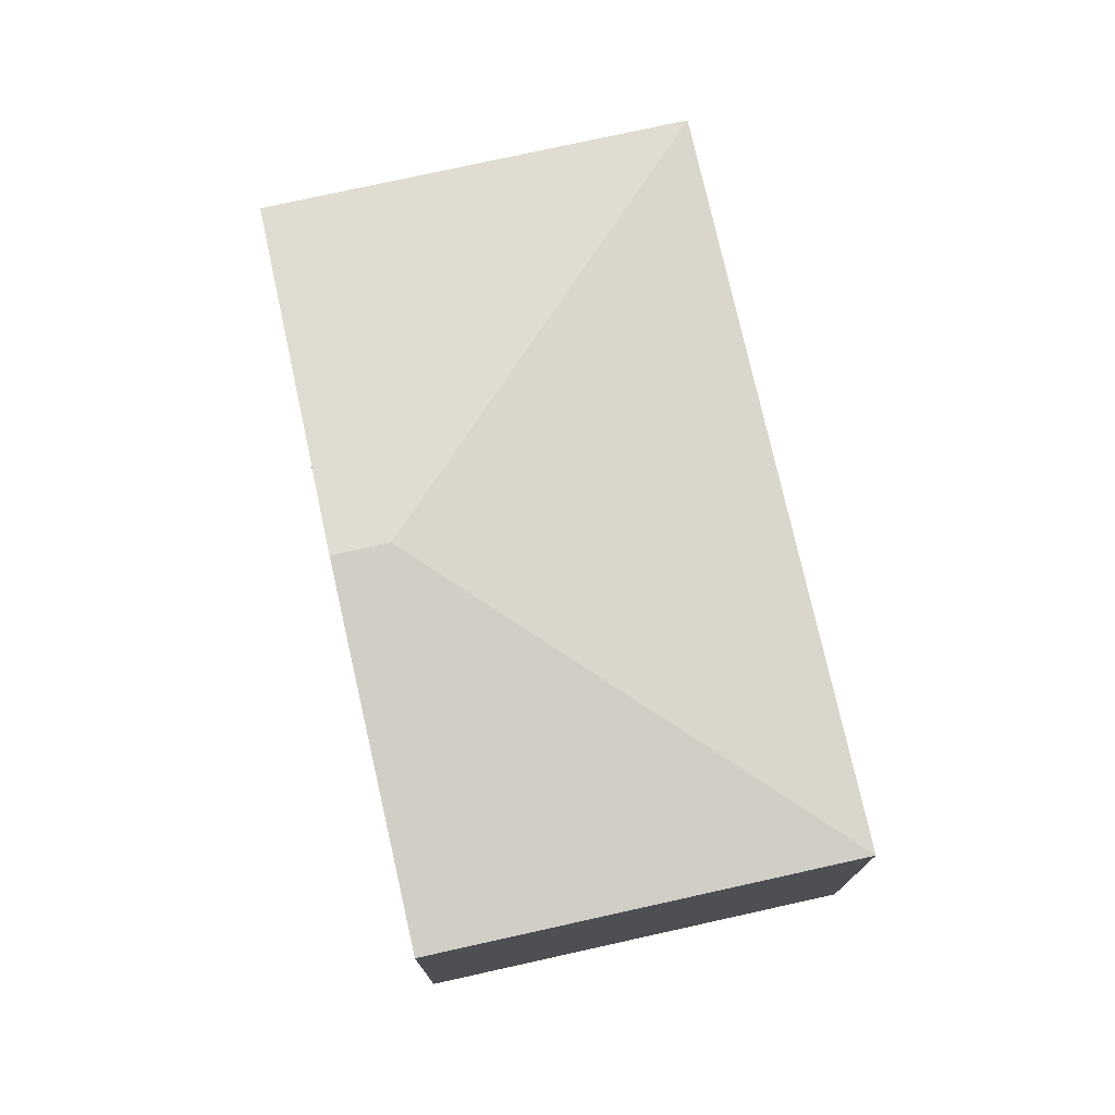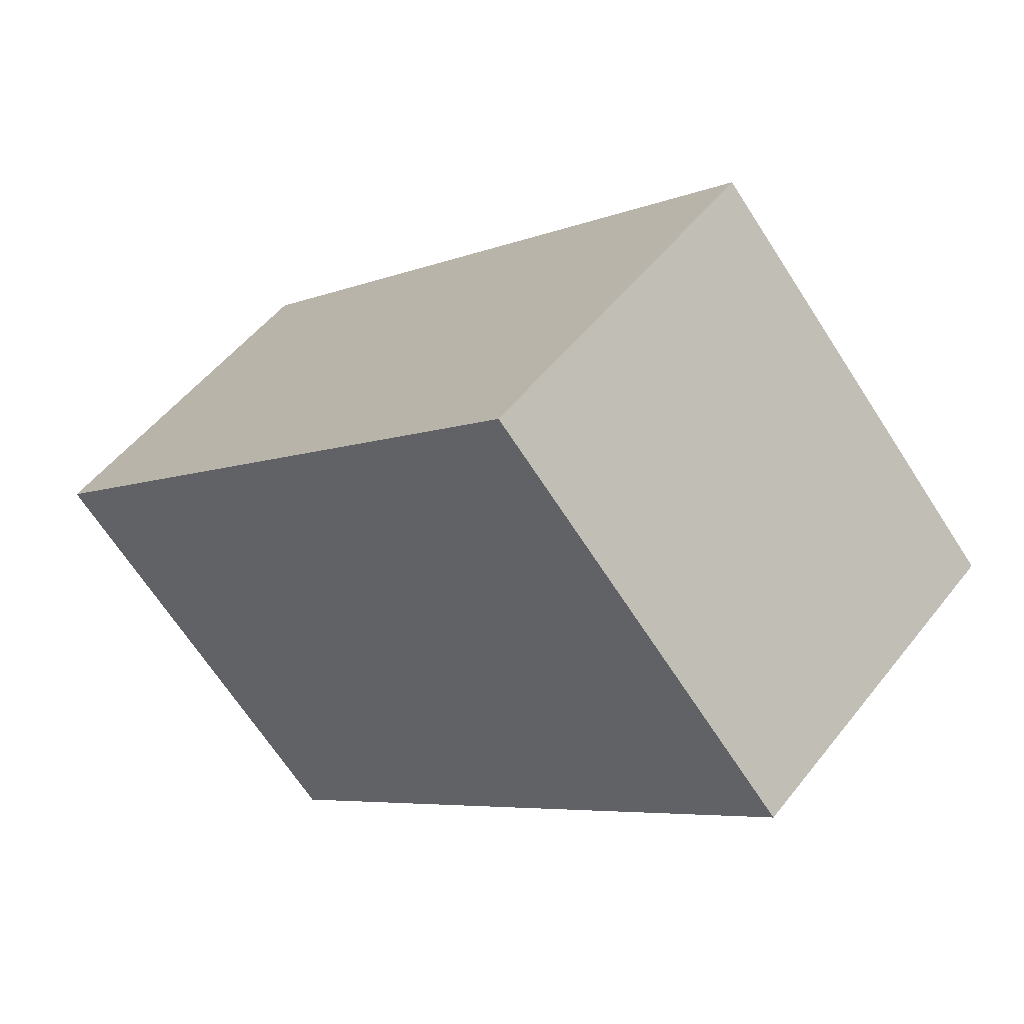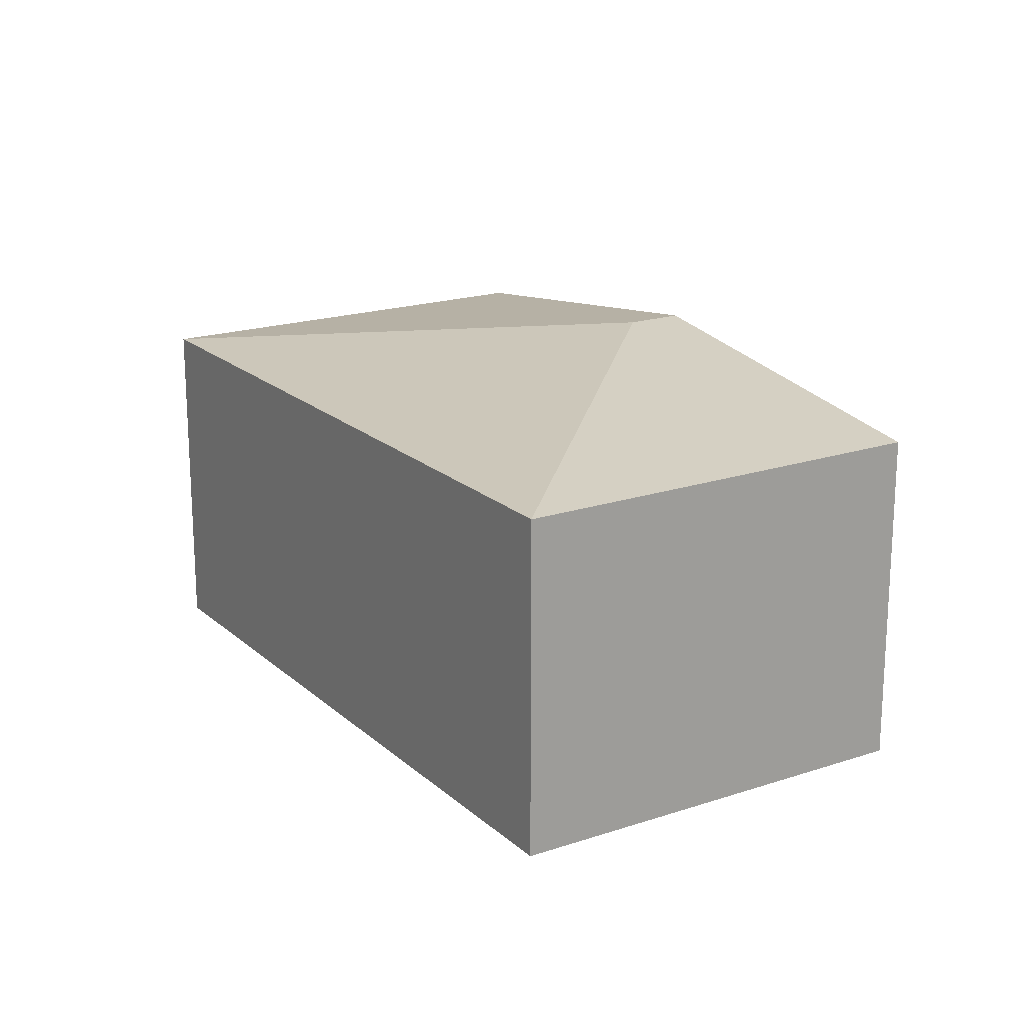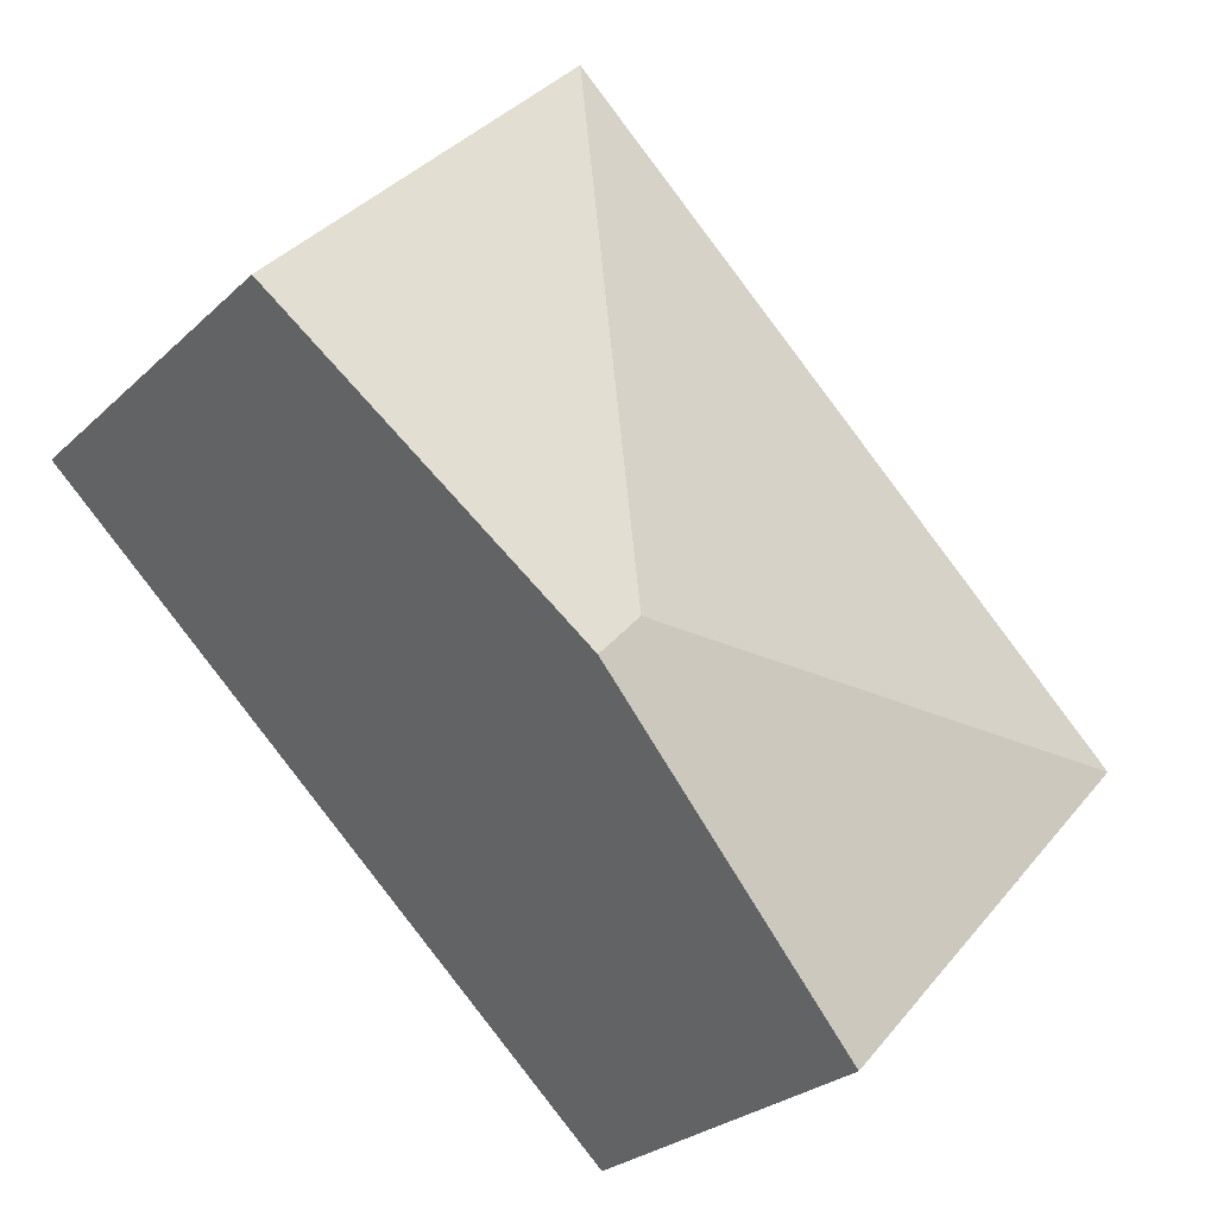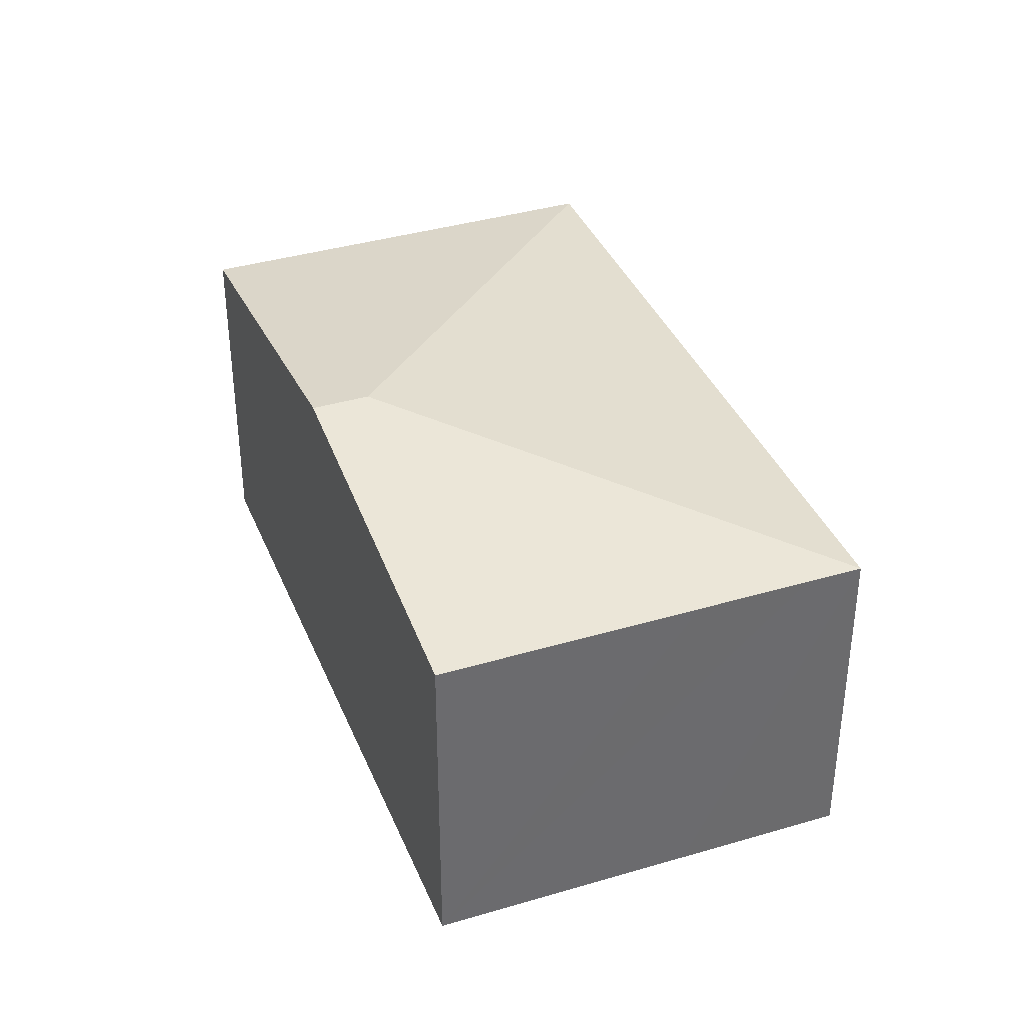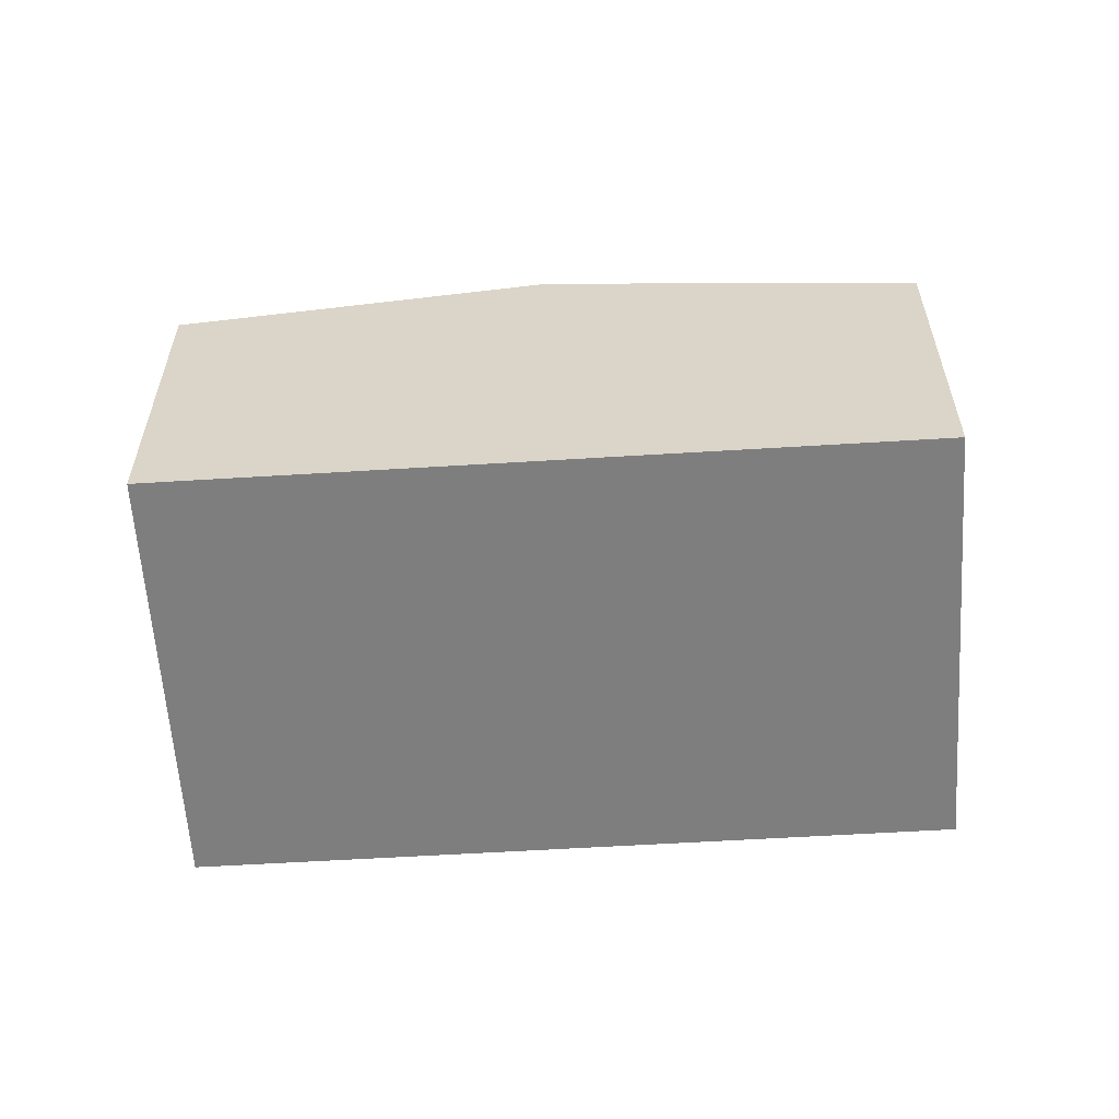
<metadata>
{"format":"obj","ext":"obj","renderer":"f3d","projection":"perspective","resolution":1024,"background":"white","views":[{"elev":75.9,"azim":-145.0,"up":"+Y"},{"elev":51.5,"azim":36.7,"up":"+Z"},{"elev":19.2,"azim":15.3,"up":"+Y"},{"elev":-26.7,"azim":144.7,"up":"+Z"},{"elev":37.8,"azim":-153.2,"up":"+Y"},{"elev":-59.5,"azim":141.2,"up":"+Y"}]}
</metadata>
<code>
v  5.757 6.626 -6.28
v  10.42 7.606 -0.464
v  11.2 7.606 -1.31
v  2.254 6.626 -2.459
v  0.74 6.626 -0.807
v  0 6.626 4.057e-16
v  10.89 6.626 9.938
v  16.64 6.626 3.659
v  5.757 3.845e-16 -6.28
v  2.254 1.506e-16 -2.459
v  0.74 4.941e-17 -0.807
v  0 0 0
v  10.89 -6.085e-16 9.938
v  16.64 -2.24e-16 3.659
v  11.2 8.021e-17 -1.31
g defaultobject
f 1 2 3
f 2 1 4
f 2 4 5
f 2 5 6
f 3 7 8
f 7 3 2
f 2 6 7
f 9 4 1
f 4 9 5
f 5 9 10
f 5 10 6
f 6 10 11
f 6 11 12
f 12 7 6
f 7 12 13
f 13 8 7
f 8 13 14
f 3 9 1
f 9 3 8
f 9 8 15
f 15 8 14
f 11 13 12
f 13 11 10
f 13 10 9
f 13 9 15
f 13 15 14

</code>
